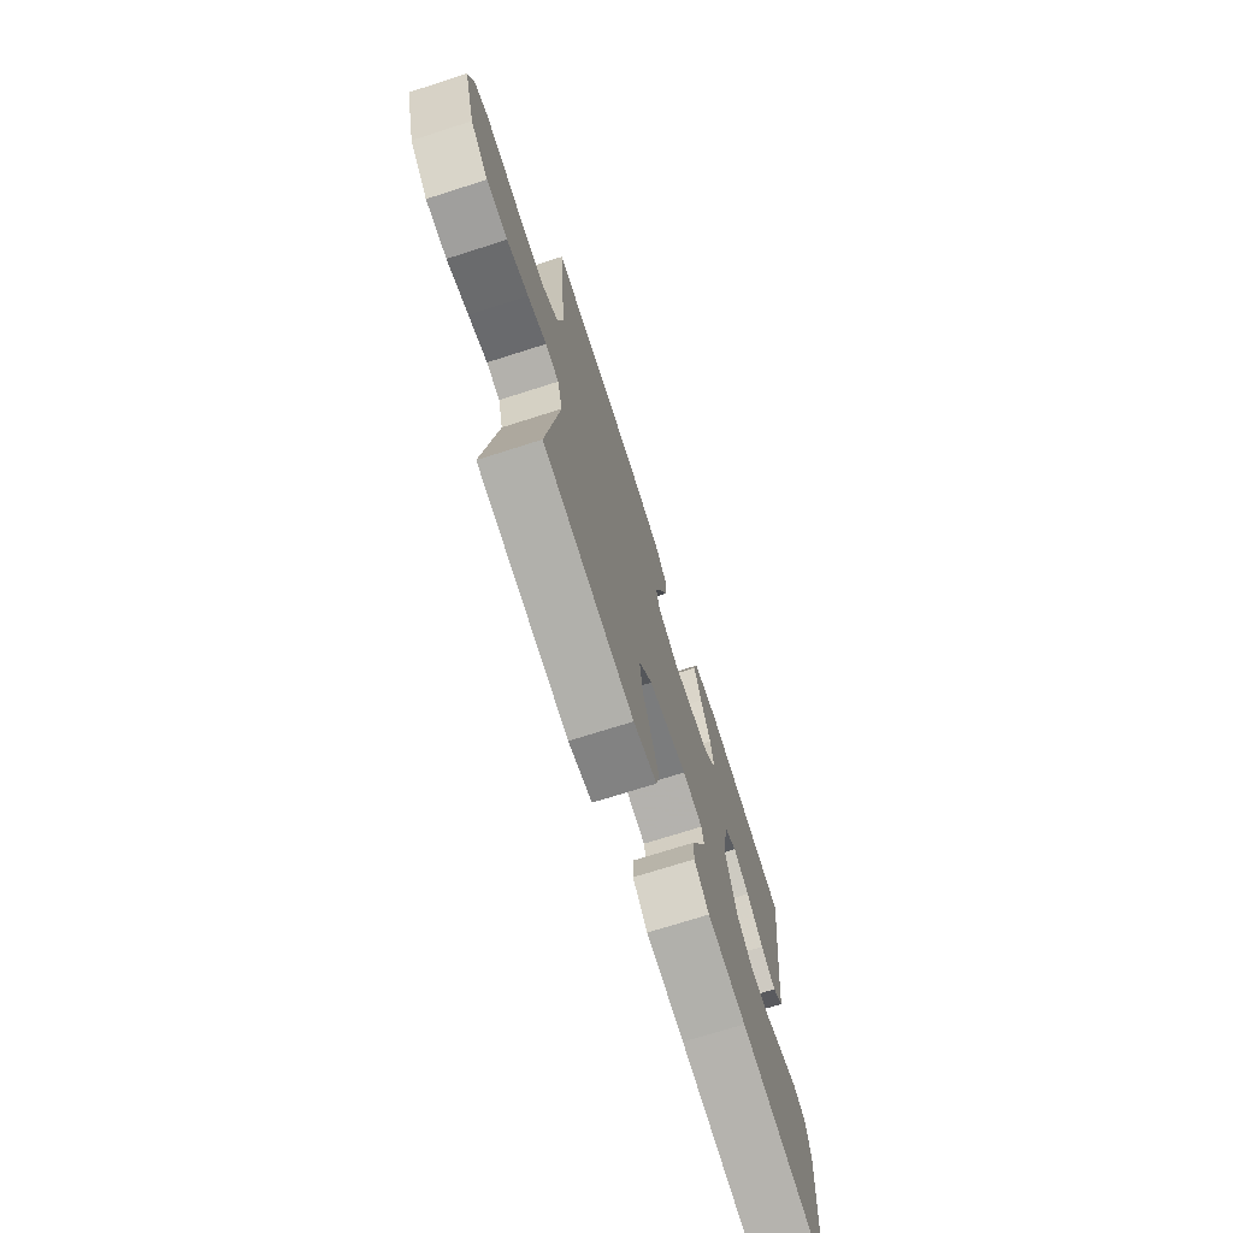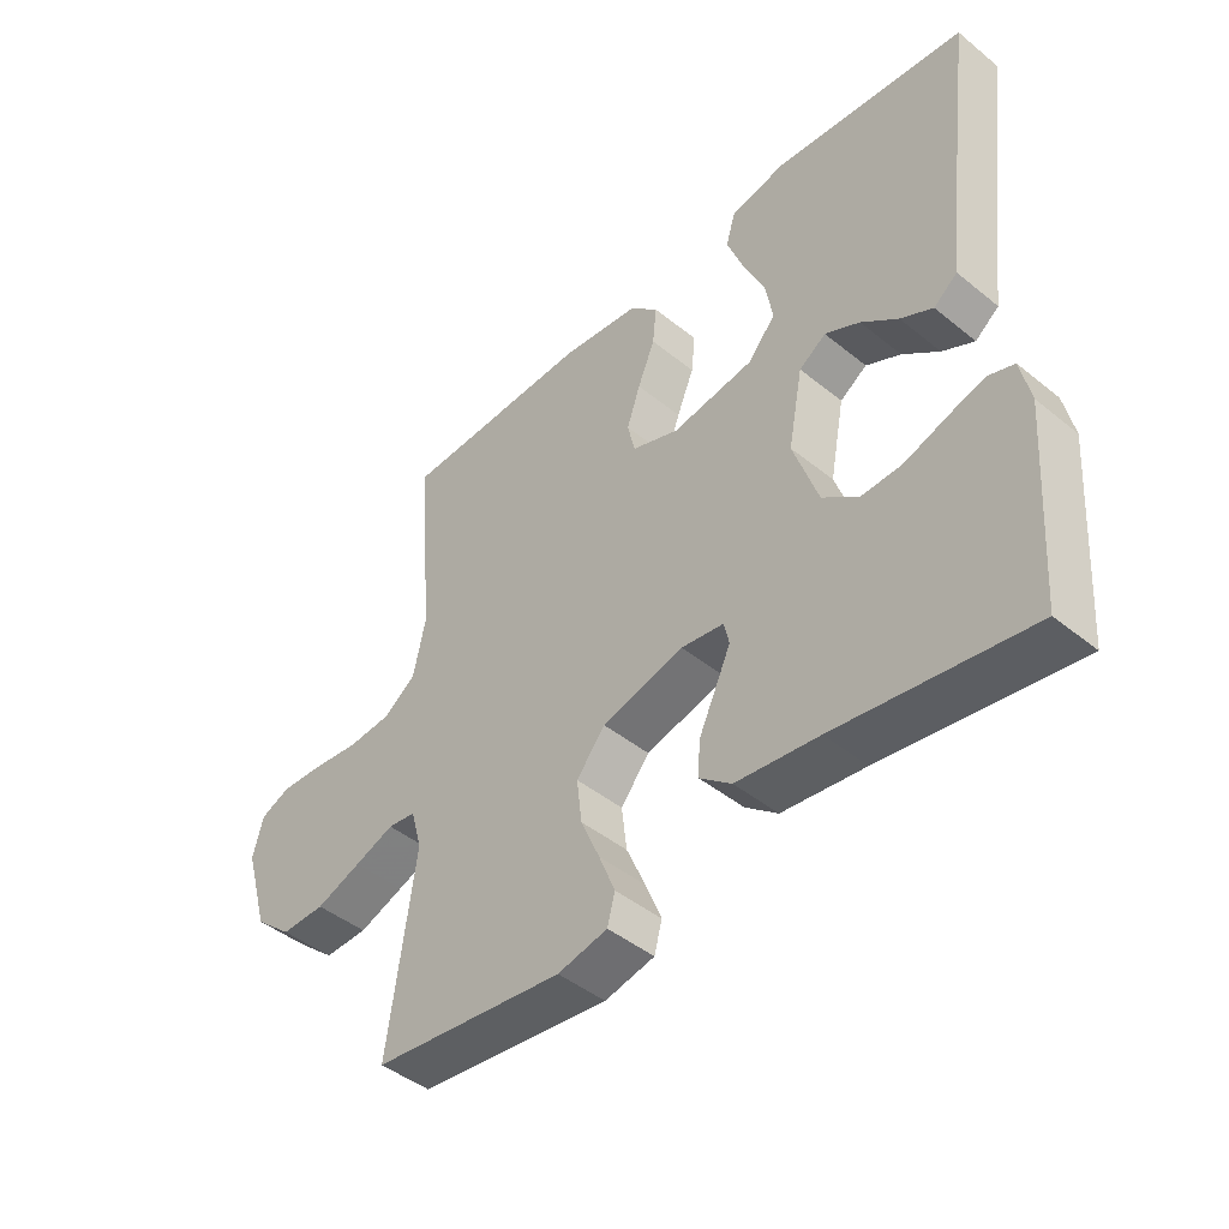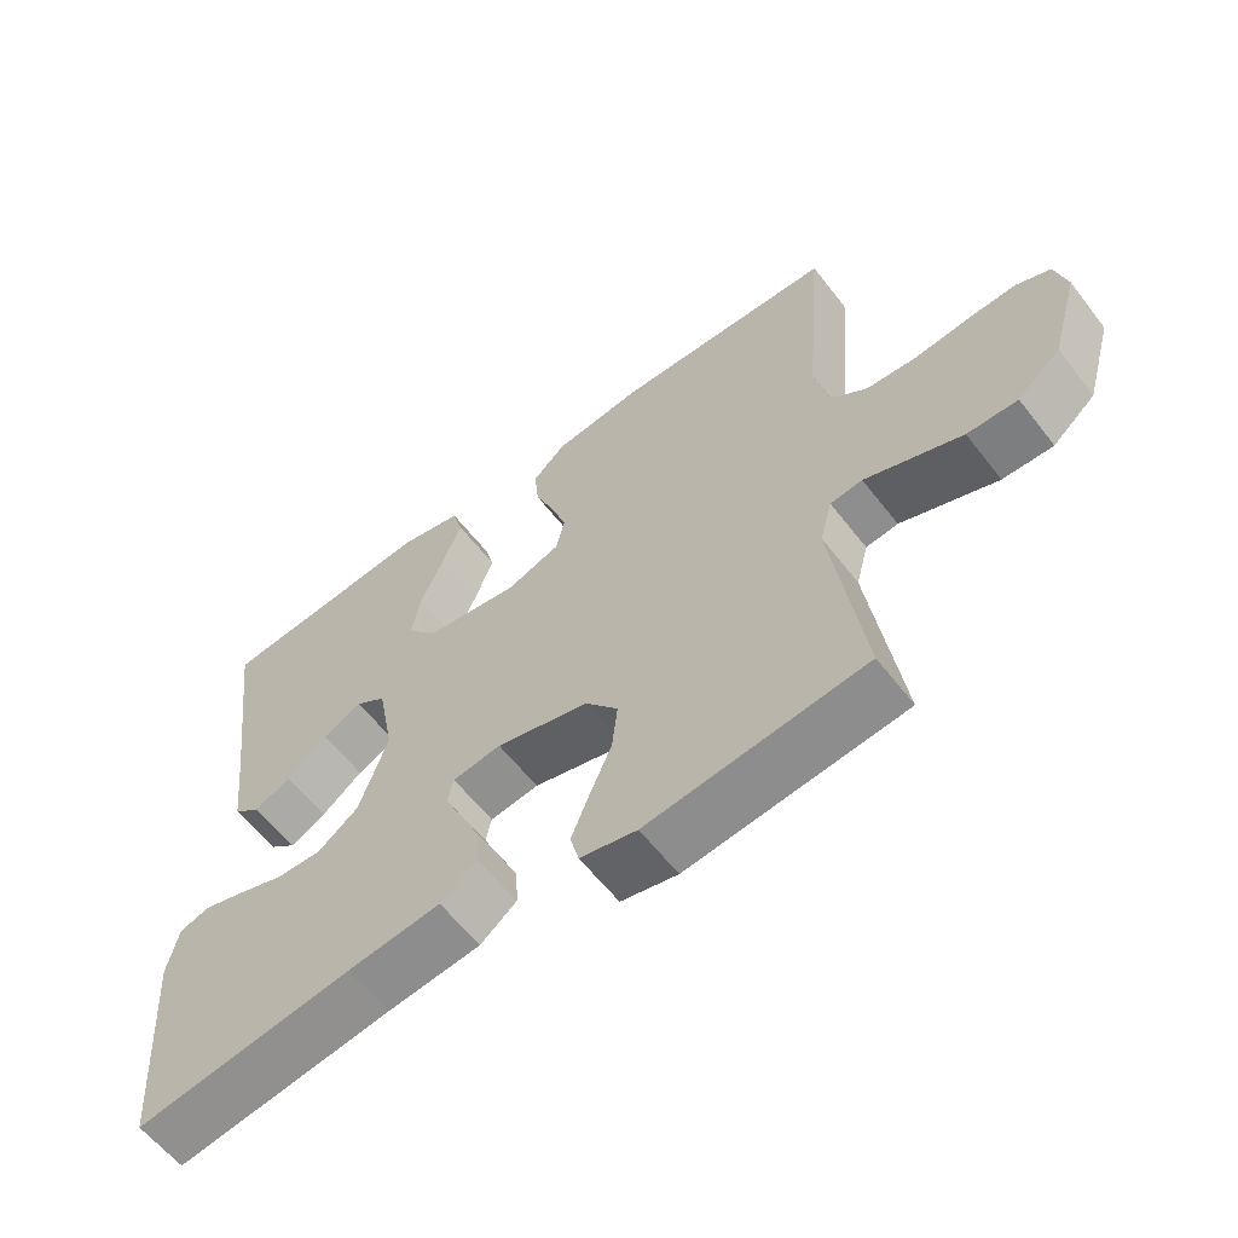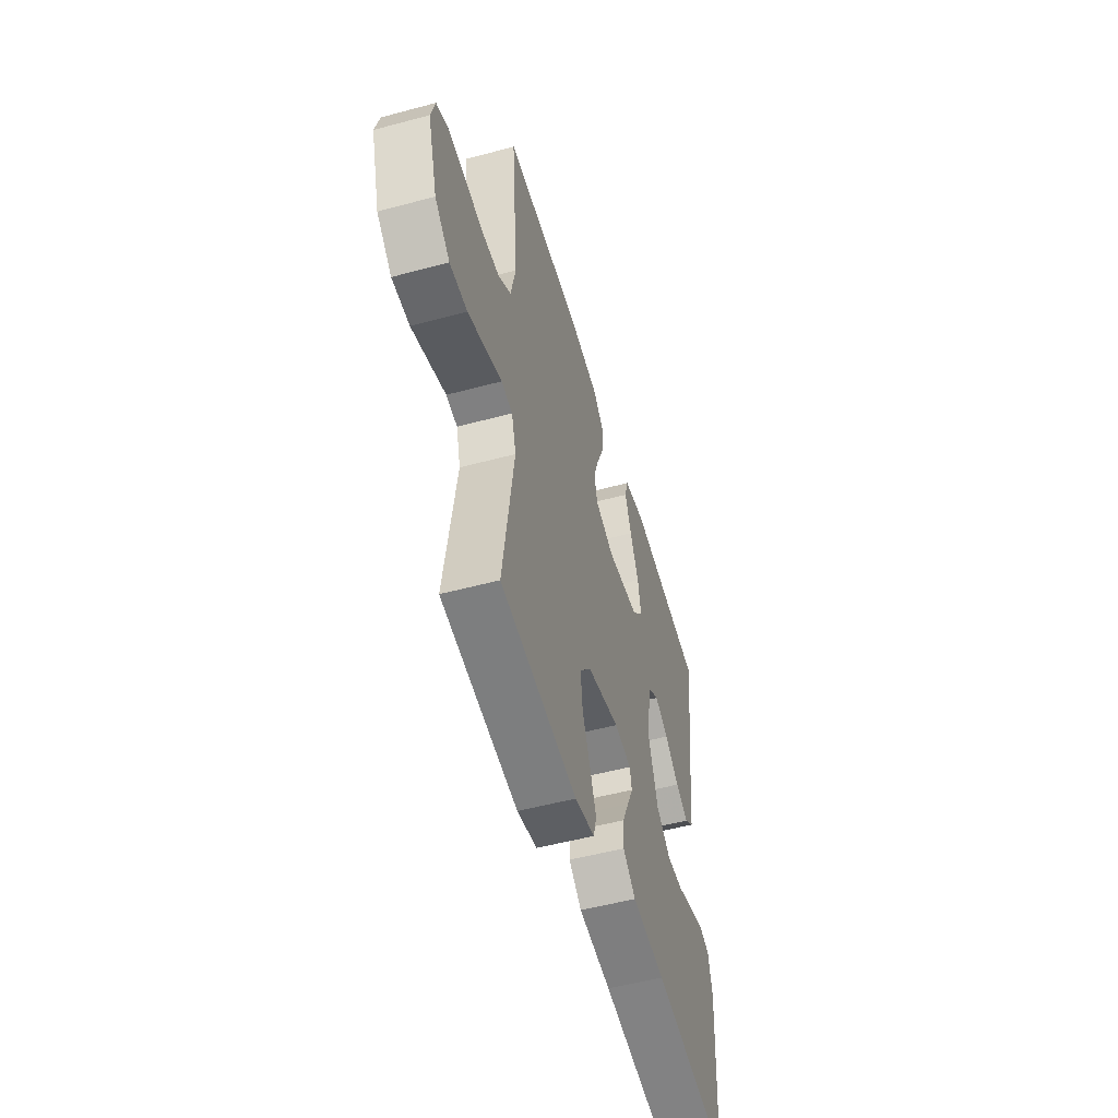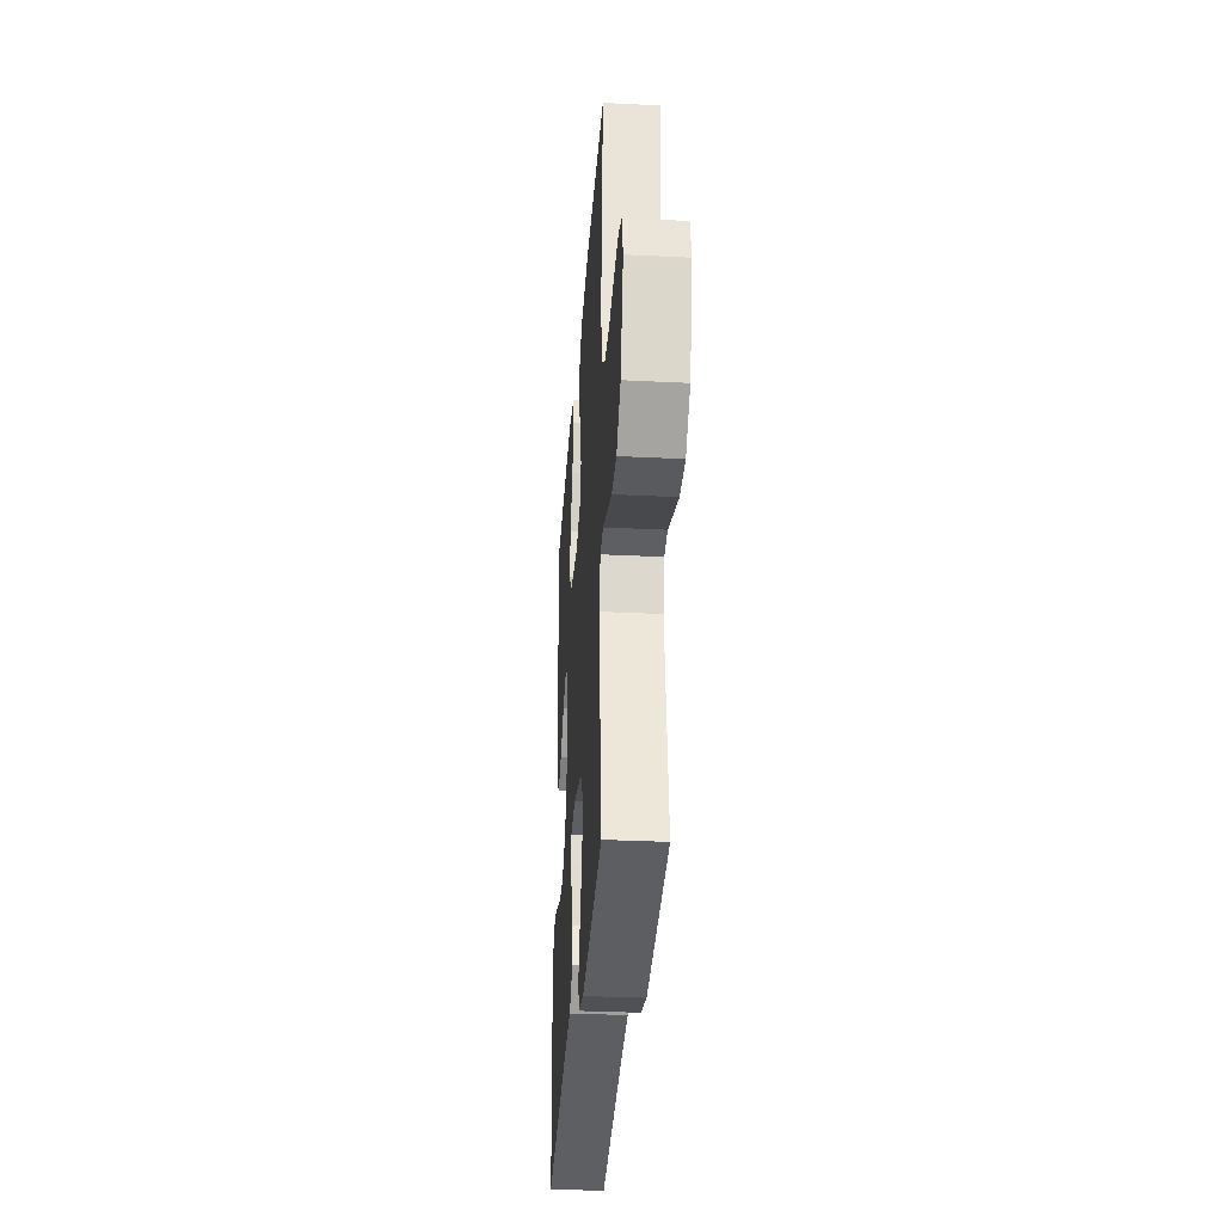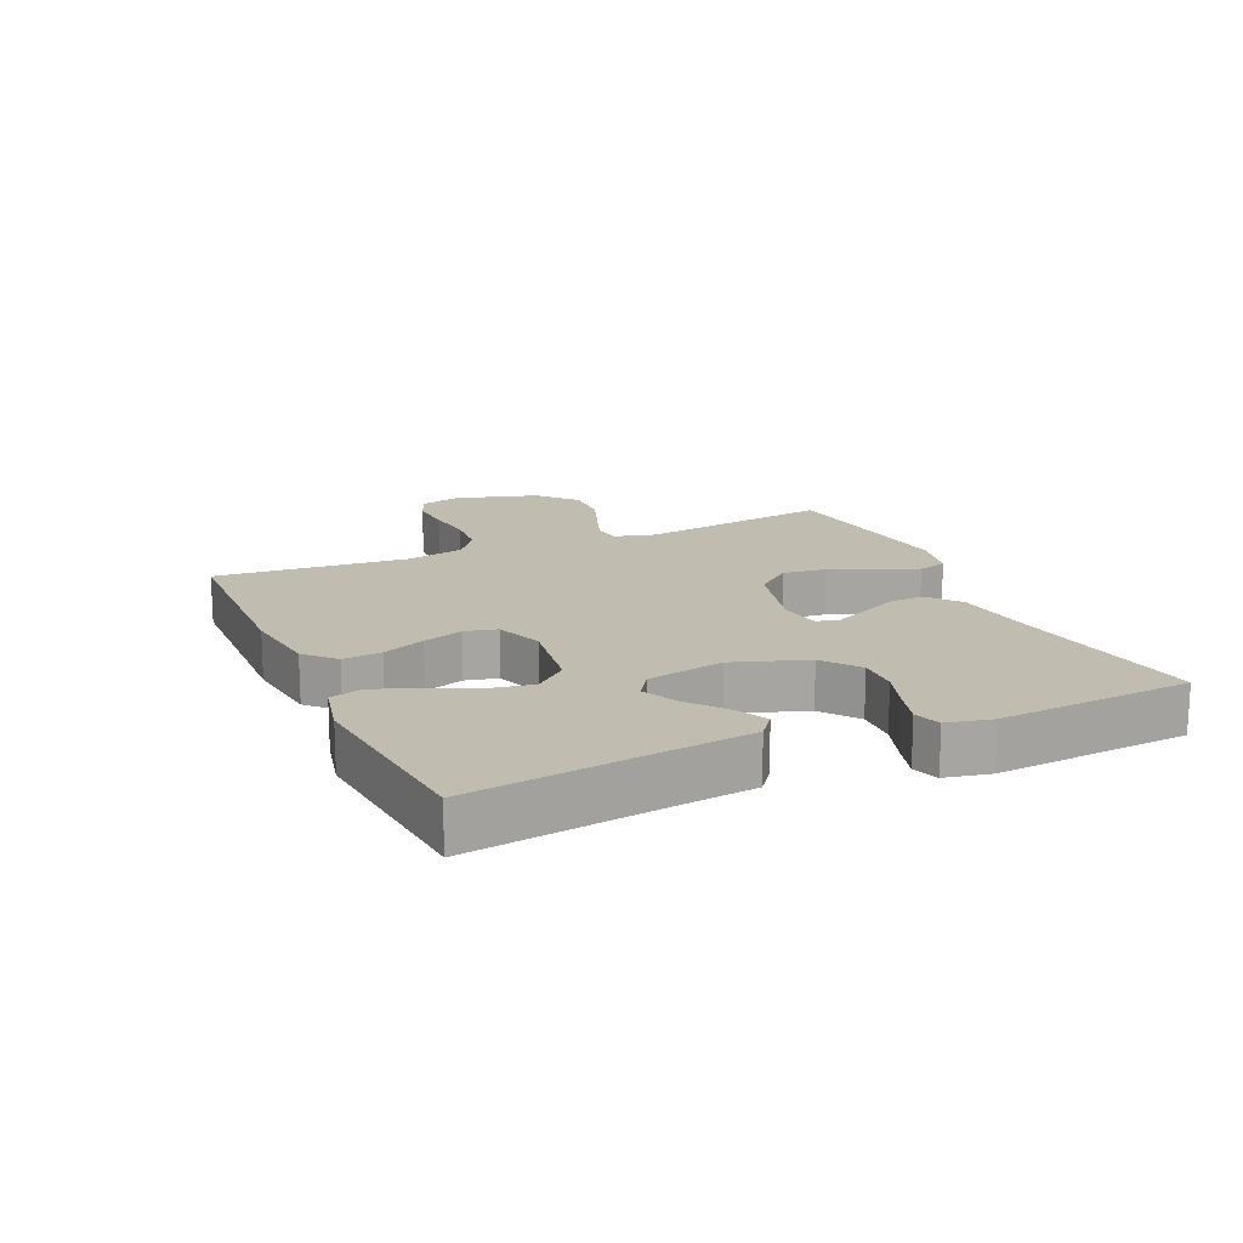
<metadata>
{"format":"obj","ext":"obj","renderer":"f3d","projection":"perspective","resolution":1024,"background":"white","views":[{"elev":-72.1,"azim":-72.3,"up":"+Z"},{"elev":-44.9,"azim":46.8,"up":"+Z"},{"elev":-59.9,"azim":-142.4,"up":"+Z"},{"elev":-52.8,"azim":-73.9,"up":"+Z"},{"elev":-32.3,"azim":-94.0,"up":"+Z"},{"elev":16.5,"azim":65.9,"up":"+Y"}]}
</metadata>
<code>
v 0.5 0.07 -0.5
v 0.2 0.07 -0.454
v 0.071 0.07 -0.438
v 0.021 0.07 -0.398
v 0.024 0.07 -0.344
v 0.051 0.07 -0.286
v 0.075 0.07 -0.234
v 0.067 0.07 -0.198
v 0 0.07 -0.188
v -0.128 0.07 -0.221
v -0.173 0.07 -0.276
v -0.165 0.07 -0.344
v -0.135 0.07 -0.413
v -0.11 0.07 -0.475
v -0.122 0.07 -0.52
v -0.2 0.07 -0.537
v -0.5 0.07 -0.5
v -0.457 0.07 -0.2
v -0.474 0.07 -0.137
v -0.518 0.07 -0.131
v -0.58 0.07 -0.154
v -0.651 0.07 -0.18
v -0.72 0.07 -0.181
v -0.779 0.07 -0.13
v -0.817 0.07 0
v -0.801 0.07 0.062
v -0.754 0.07 0.082
v -0.687 0.07 0.078
v -0.613 0.07 0.069
v -0.544 0.07 0.074
v -0.494 0.07 0.111
v -0.475 0.07 0.2
v -0.5 0.07 0.5
v -0.2 0.07 0.508
v -0.077 0.07 0.492
v -0.032 0.07 0.449
v -0.038 0.07 0.389
v -0.065 0.07 0.323
v -0.086 0.07 0.261
v -0.074 0.07 0.211
v 0 0.07 0.184
v 0.128 0.07 0.203
v 0.171 0.07 0.253
v 0.159 0.07 0.32
v 0.125 0.07 0.394
v 0.1 0.07 0.461
v 0.114 0.07 0.511
v 0.2 0.07 0.53
v 0.5 0.07 0.5
v 0.461 0.07 0.2
v 0.447 0.07 0.079
v 0.41 0.07 0.05
v 0.36 0.07 0.076
v 0.303 0.07 0.121
v 0.249 0.07 0.148
v 0.207 0.07 0.12
v 0.184 0.07 0
v 0.223 0.07 -0.114
v 0.279 0.07 -0.157
v 0.343 0.07 -0.155
v 0.408 0.07 -0.133
v 0.465 0.07 -0.116
v 0.506 0.07 -0.13
v 0.521 0.07 -0.2
v 0.5 0 -0.5
v 0.2 0 -0.454
v 0.071 0 -0.438
v 0.021 0 -0.398
v 0.024 0 -0.344
v 0.051 0 -0.286
v 0.075 0 -0.234
v 0.067 0 -0.198
v 0 0 -0.188
v -0.128 0 -0.221
v -0.173 0 -0.276
v -0.165 0 -0.344
v -0.135 0 -0.413
v -0.11 0 -0.475
v -0.122 0 -0.52
v -0.2 0 -0.537
v -0.5 0 -0.5
v -0.457 0 -0.2
v -0.474 0 -0.137
v -0.518 0 -0.131
v -0.58 0 -0.154
v -0.651 0 -0.18
v -0.72 0 -0.181
v -0.779 0 -0.13
v -0.817 0 0
v -0.801 0 0.062
v -0.754 0 0.082
v -0.687 0 0.078
v -0.613 0 0.069
v -0.544 0 0.074
v -0.494 0 0.111
v -0.475 0 0.2
v -0.5 0 0.5
v -0.2 0 0.508
v -0.077 0 0.492
v -0.032 0 0.449
v -0.038 0 0.389
v -0.065 0 0.323
v -0.086 0 0.261
v -0.074 0 0.211
v 0 0 0.184
v 0.128 0 0.203
v 0.171 0 0.253
v 0.159 0 0.32
v 0.125 0 0.394
v 0.1 0 0.461
v 0.114 0 0.511
v 0.2 0 0.53
v 0.5 0 0.5
v 0.461 0 0.2
v 0.447 0 0.079
v 0.41 0 0.05
v 0.36 0 0.076
v 0.303 0 0.121
v 0.249 0 0.148
v 0.207 0 0.12
v 0.184 0 0
v 0.223 0 -0.114
v 0.279 0 -0.157
v 0.343 0 -0.155
v 0.408 0 -0.133
v 0.465 0 -0.116
v 0.506 0 -0.13
v 0.521 0 -0.2
f 63 64 1 2
f 60 61 62 63
f 60 63 2 3
f 59 60 3 4
f 58 59 4 5
f 57 58 5
f 51 52 53 54
f 50 51 54 55
f 49 50 55
f 48 49 55 56
f 44 45 46 47
f 44 47 48 56
f 35 36 37 38
f 35 38 39
f 32 33 34 35
f 31 32 35 39
f 30 31 39 40
f 26 27 28 29
f 24 25 26 29
f 24 29 30
f 20 21 22 23
f 20 23 24 30
f 15 16 17 18
f 15 18 19
f 12 13 14 15
f 12 15 19
f 11 12 19
f 10 11 19
f 9 10 19
f 43 44 56
f 42 43 56 57
f 41 42 57
f 9 19 20 30
f 8 9 30 40
f 8 40 41 57
f 7 8 57
f 6 7 57
f 57 6 5
f 66 65 128 127
f 127 126 125 124
f 67 66 127 124
f 68 67 124 123
f 69 68 123 122
f 69 122 121
f 118 117 116 115
f 119 118 115 114
f 119 114 113
f 120 119 113 112
f 111 110 109 108
f 120 112 111 108
f 102 101 100 99
f 103 102 99
f 99 98 97 96
f 103 99 96 95
f 104 103 95 94
f 93 92 91 90
f 93 90 89 88
f 94 93 88
f 87 86 85 84
f 94 88 87 84
f 82 81 80 79
f 83 82 79
f 79 78 77 76
f 83 79 76
f 83 76 75
f 83 75 74
f 83 74 73
f 120 108 107
f 121 120 107 106
f 121 106 105
f 94 84 83 73
f 104 94 73 72
f 121 105 104 72
f 121 72 71
f 121 71 70
f 69 70 121
f 1 65 66 2
f 2 66 67 3
f 3 67 68 4
f 4 68 69 5
f 5 69 70 6
f 6 70 71 7
f 7 71 72 8
f 8 72 73 9
f 9 73 74 10
f 10 74 75 11
f 11 75 76 12
f 12 76 77 13
f 13 77 78 14
f 14 78 79 15
f 15 79 80 16
f 16 80 81 17
f 17 81 82 18
f 18 82 83 19
f 19 83 84 20
f 20 84 85 21
f 21 85 86 22
f 22 86 87 23
f 23 87 88 24
f 24 88 89 25
f 25 89 90 26
f 26 90 91 27
f 27 91 92 28
f 28 92 93 29
f 29 93 94 30
f 30 94 95 31
f 31 95 96 32
f 32 96 97 33
f 33 97 98 34
f 34 98 99 35
f 35 99 100 36
f 36 100 101 37
f 37 101 102 38
f 38 102 103 39
f 39 103 104 40
f 40 104 105 41
f 41 105 106 42
f 42 106 107 43
f 43 107 108 44
f 44 108 109 45
f 45 109 110 46
f 46 110 111 47
f 47 111 112 48
f 48 112 113 49
f 49 113 114 50
f 50 114 115 51
f 51 115 116 52
f 52 116 117 53
f 53 117 118 54
f 54 118 119 55
f 55 119 120 56
f 56 120 121 57
f 57 121 122 58
f 58 122 123 59
f 59 123 124 60
f 60 124 125 61
f 61 125 126 62
f 62 126 127 63
f 63 127 128 64
f 64 128 65 1

</code>
